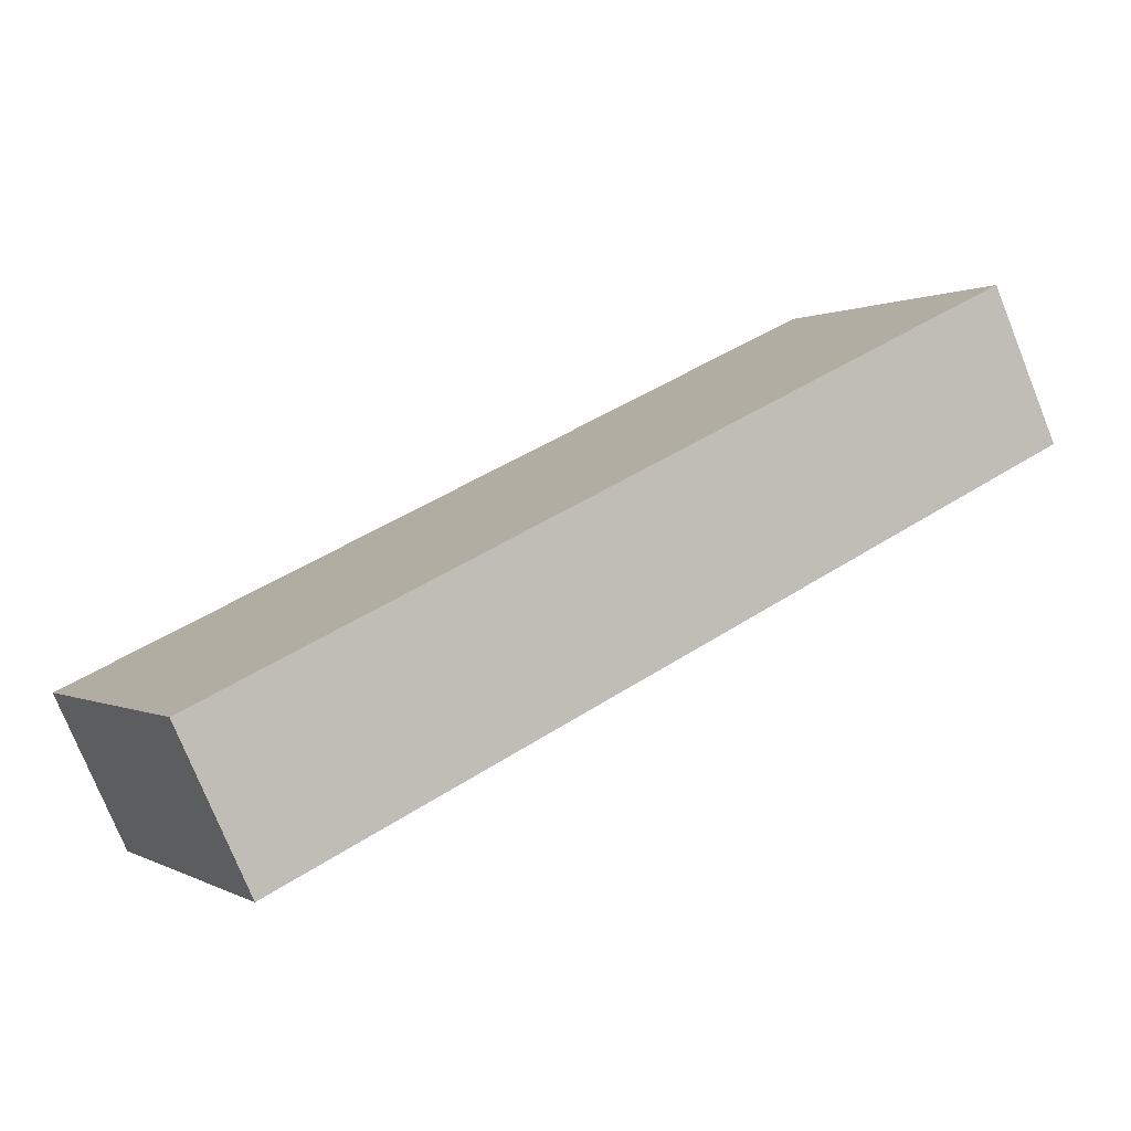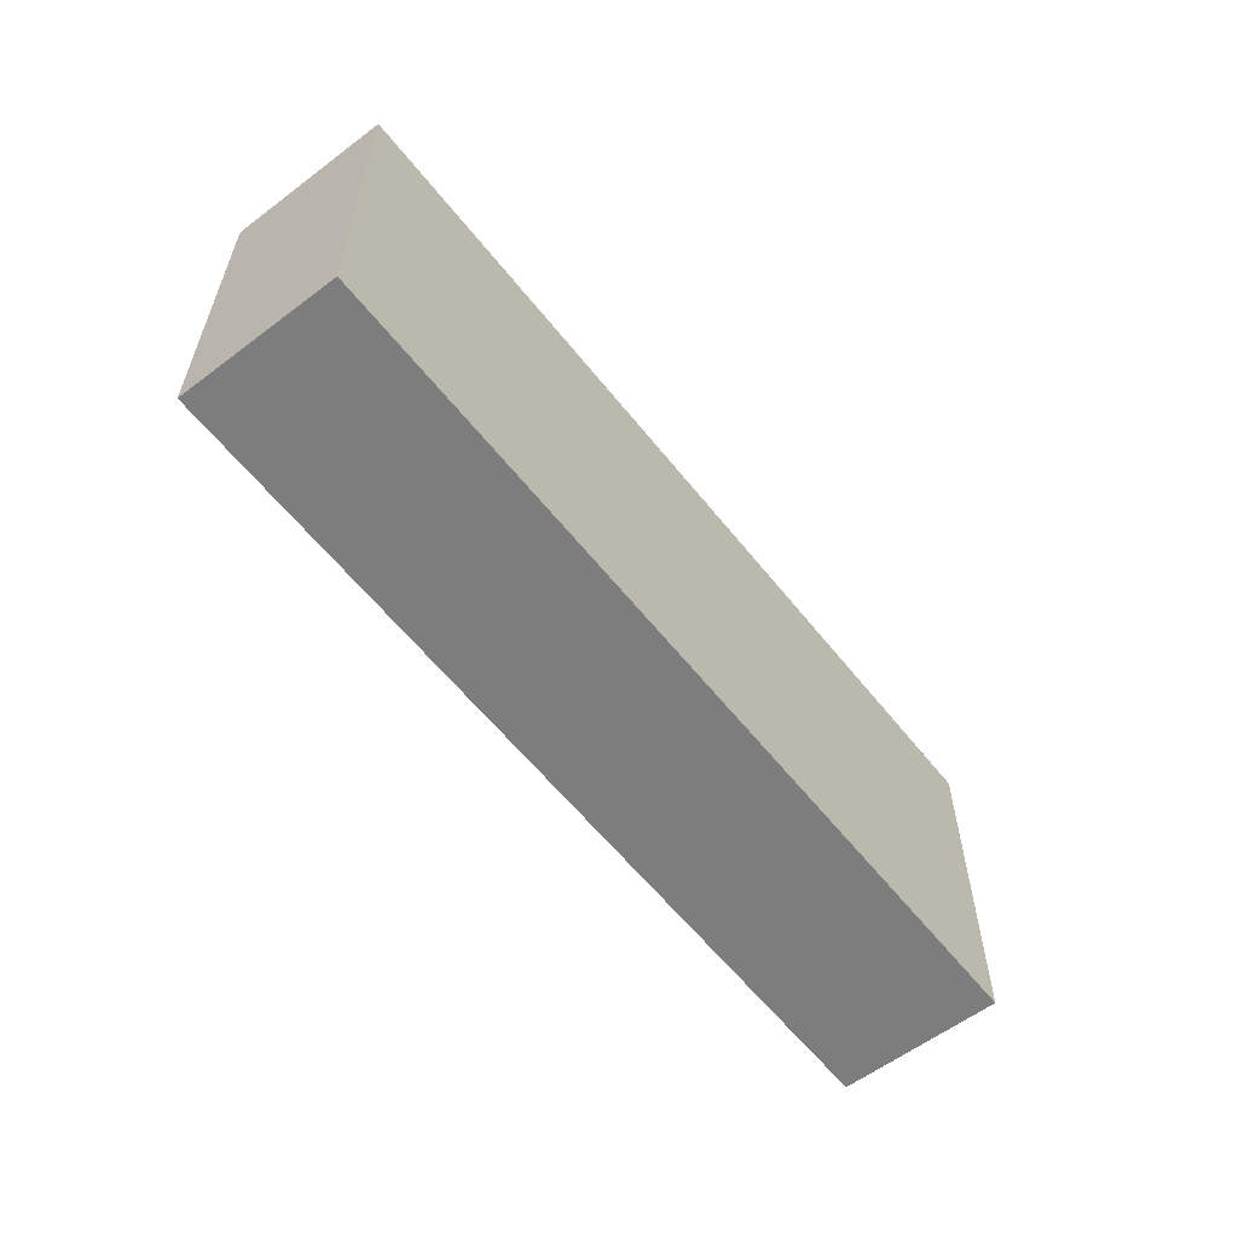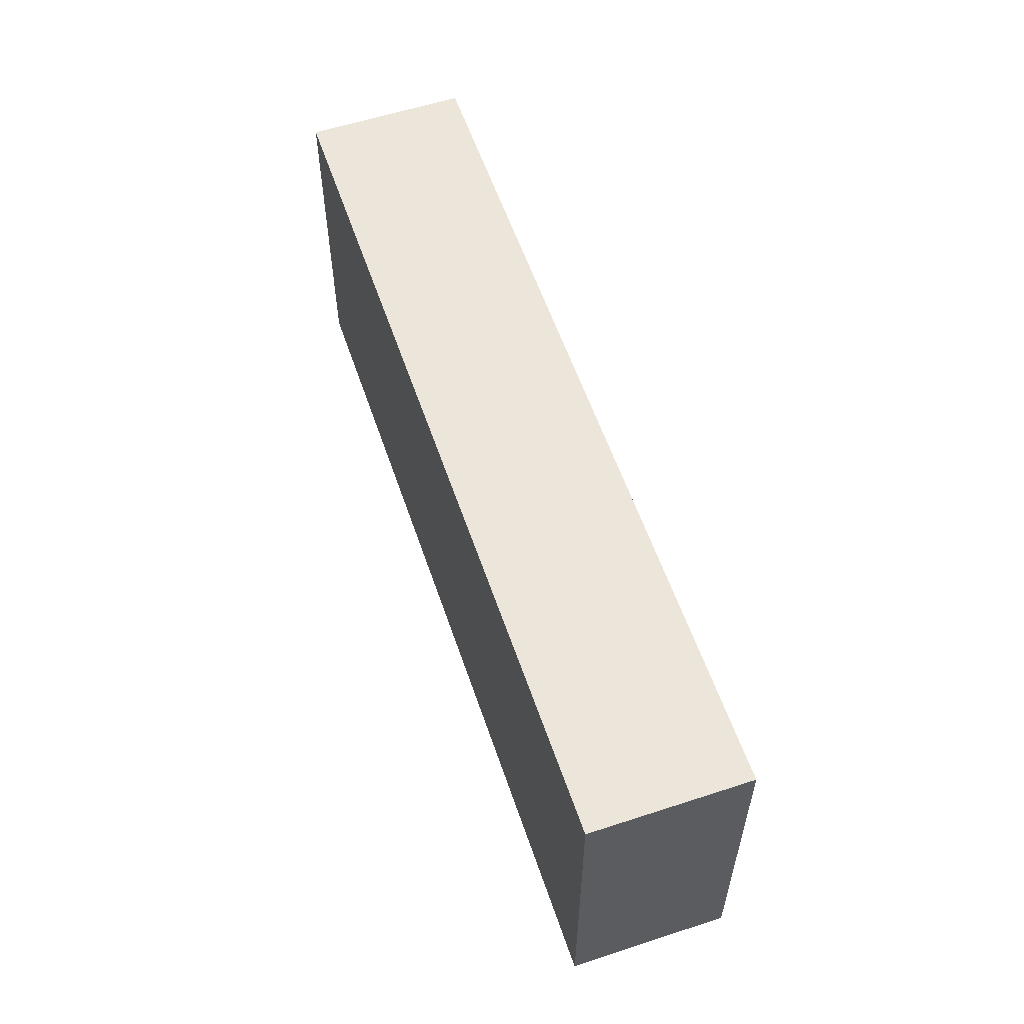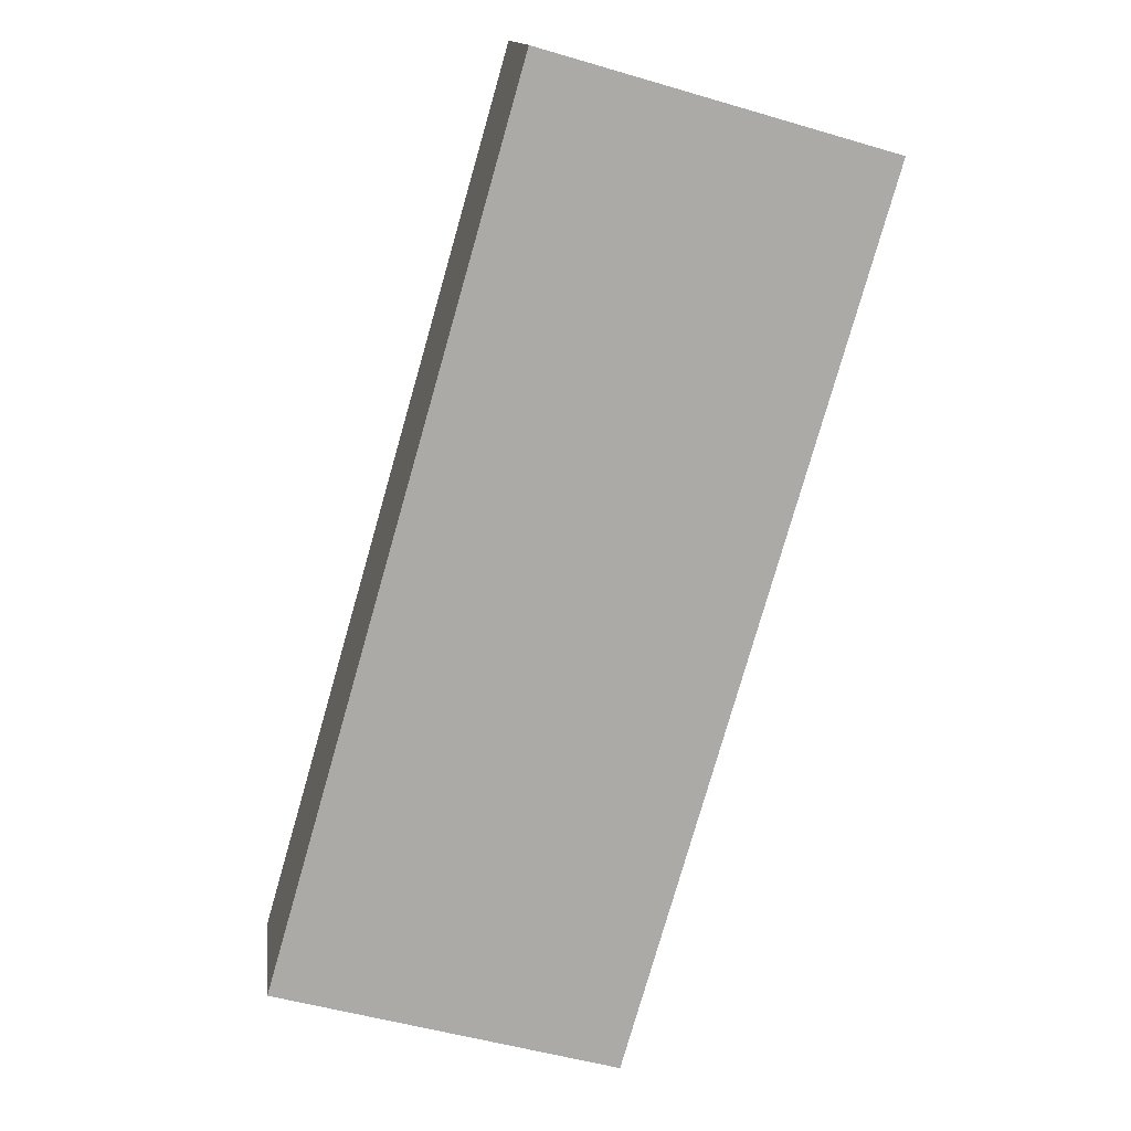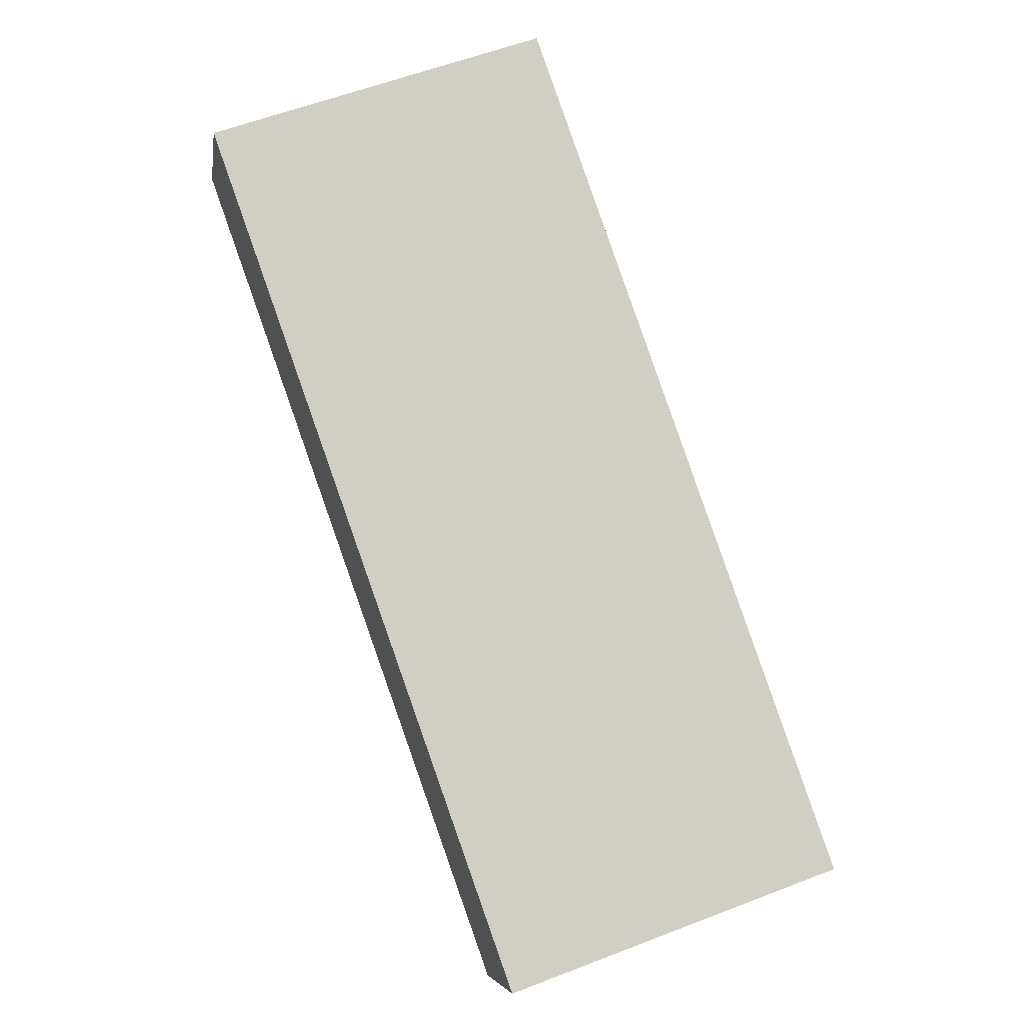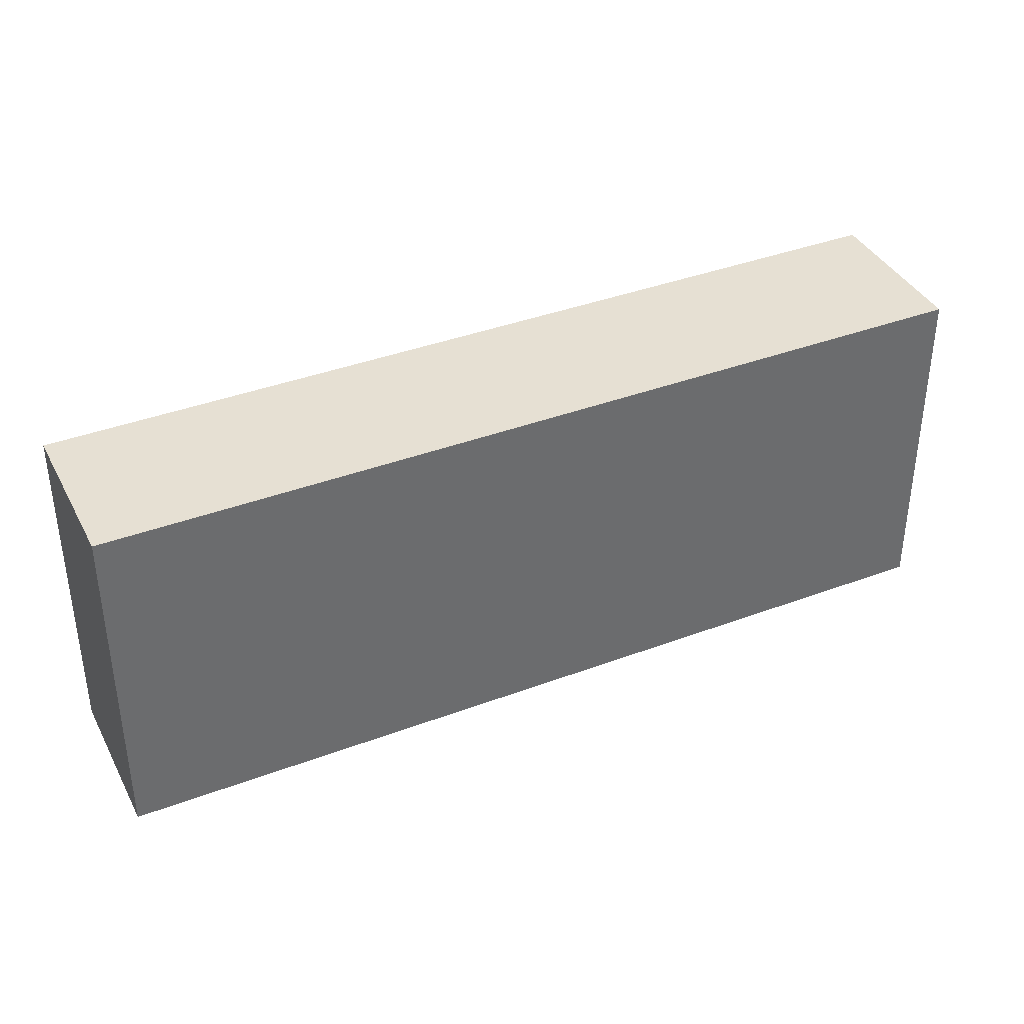
<metadata>
{"format":"obj","ext":"obj","renderer":"f3d","projection":"perspective","resolution":1024,"background":"white","views":[{"elev":0.3,"azim":-27.8,"up":"+Z"},{"elev":-59.1,"azim":102.8,"up":"+Y"},{"elev":57.4,"azim":46.1,"up":"+Y"},{"elev":-51.4,"azim":72.3,"up":"+Z"},{"elev":59.6,"azim":-111.5,"up":"+Z"},{"elev":-51.5,"azim":0.1,"up":"+Z"}]}
</metadata>
<code>
v  0 7.072 4.33e-16
v  17.98 7.072 4.762
v  1.43 7.072 -3.054
v  16.56 7.072 7.807
v  1.43 1.87e-16 -3.054
v  0 0 0
v  16.56 -4.78e-16 7.807
v  17.98 -2.916e-16 4.762
g defaultobject
f 1 2 3
f 2 1 4
f 5 1 3
f 1 5 6
f 6 4 1
f 4 6 7
f 7 2 4
f 2 7 8
f 8 3 2
f 3 8 5
f 8 6 5
f 6 8 7

</code>
